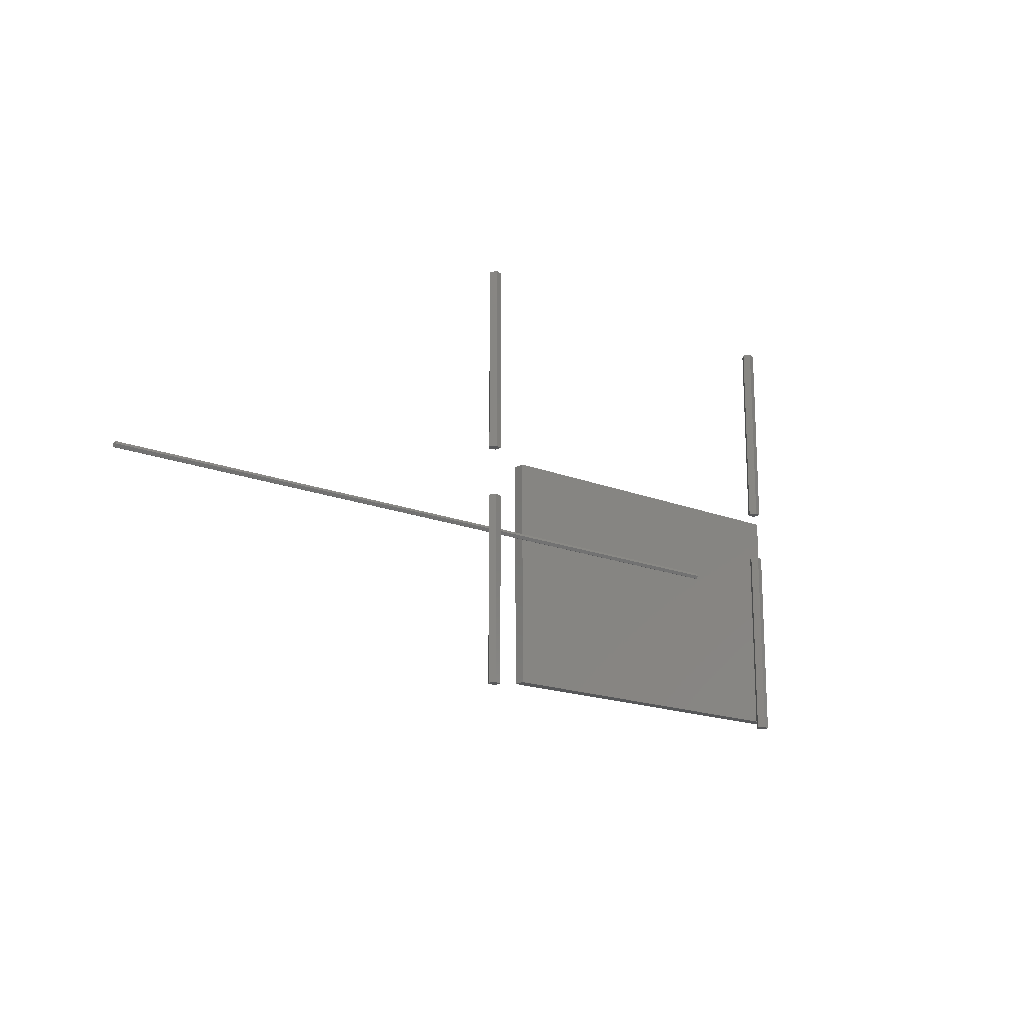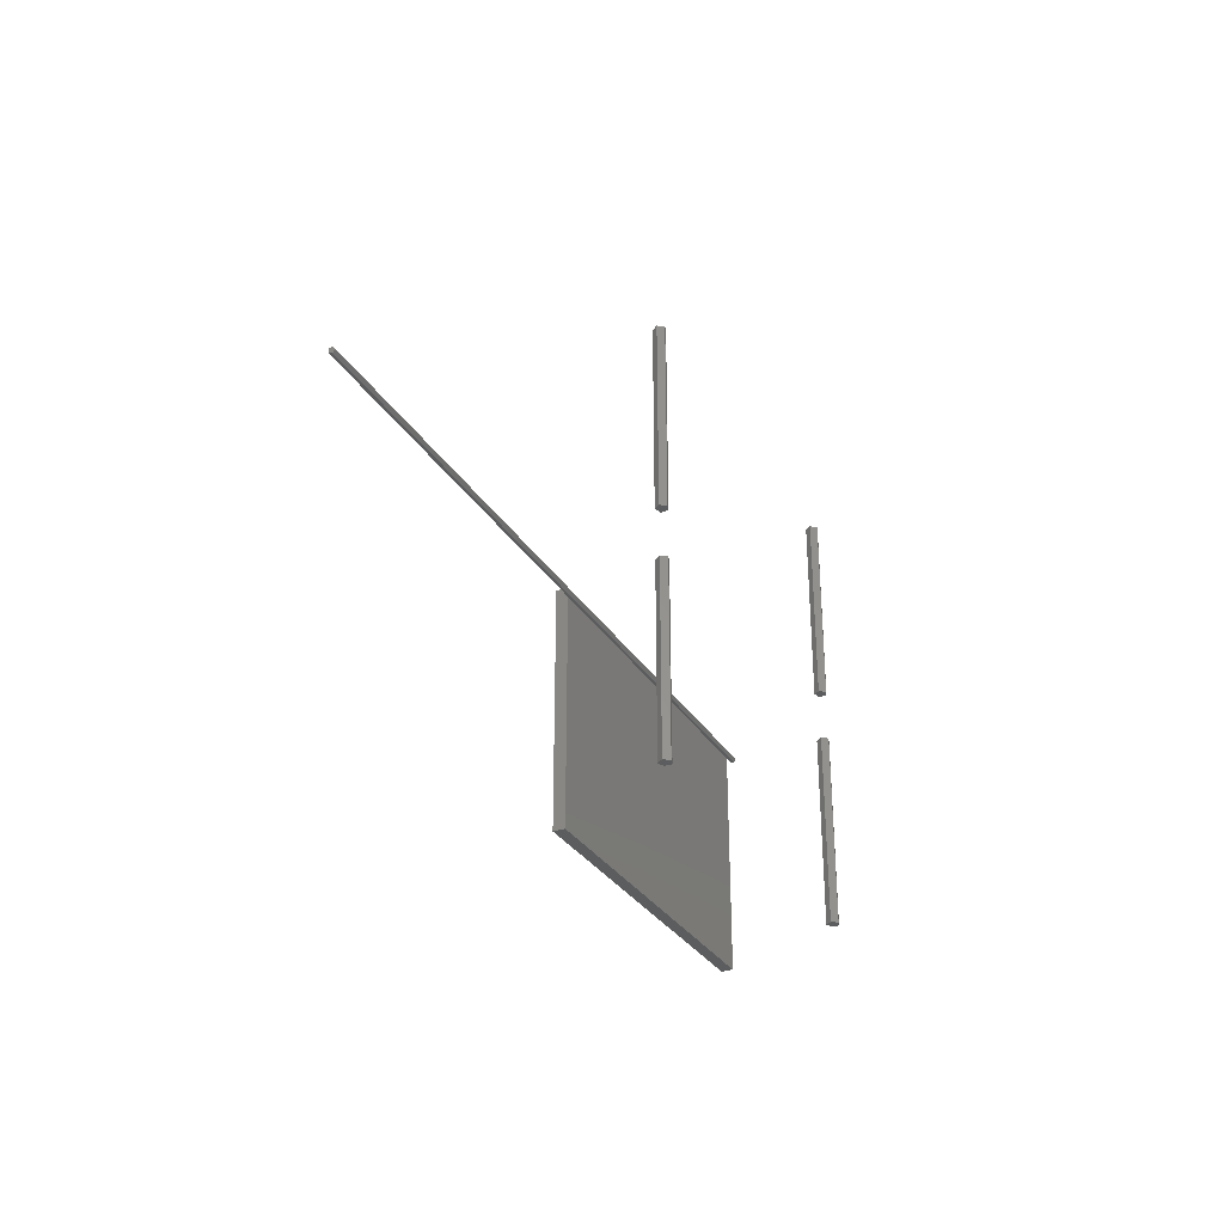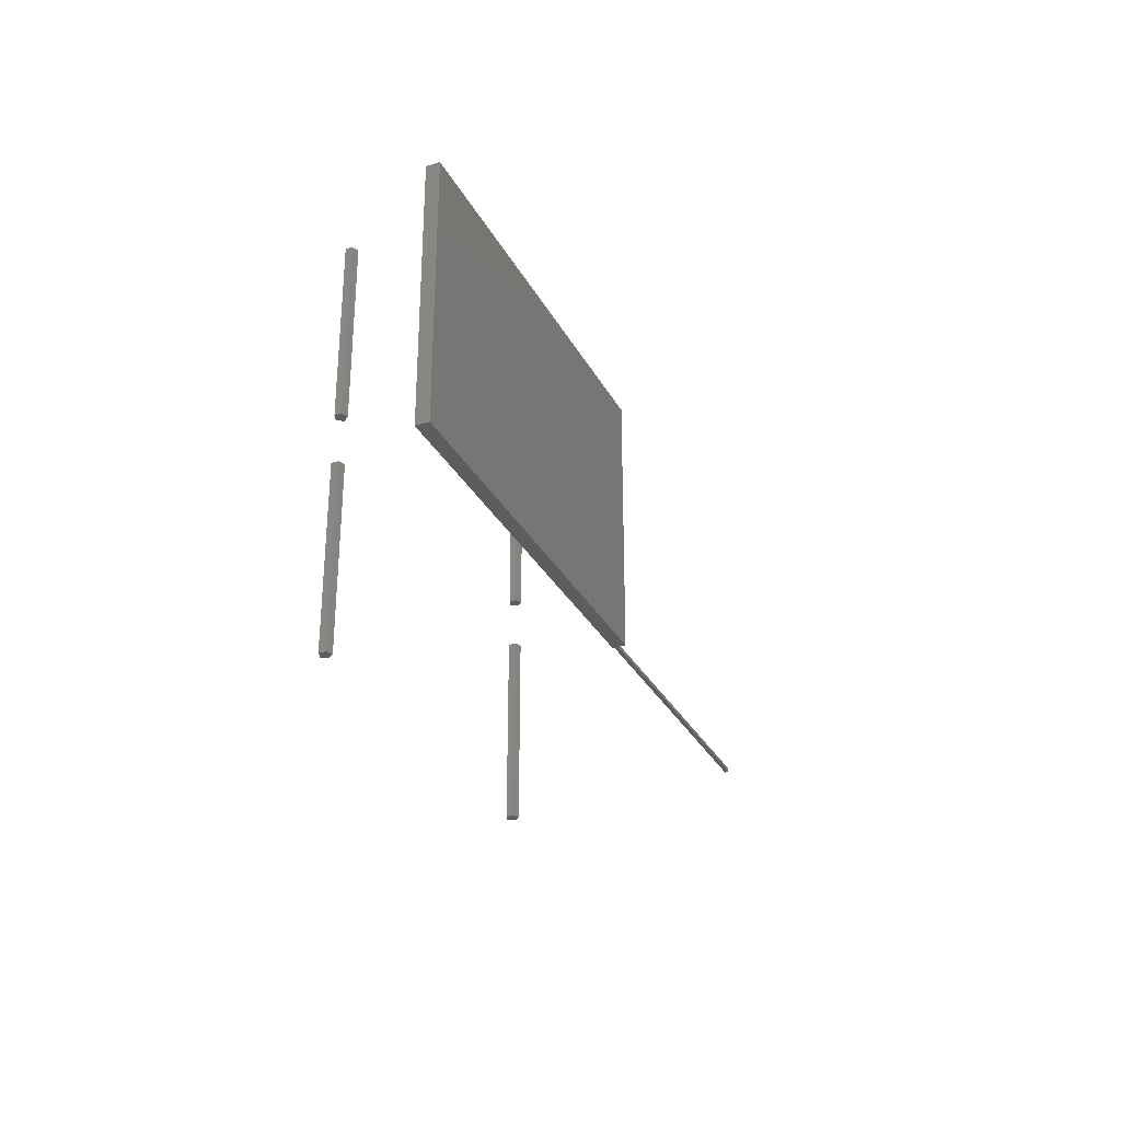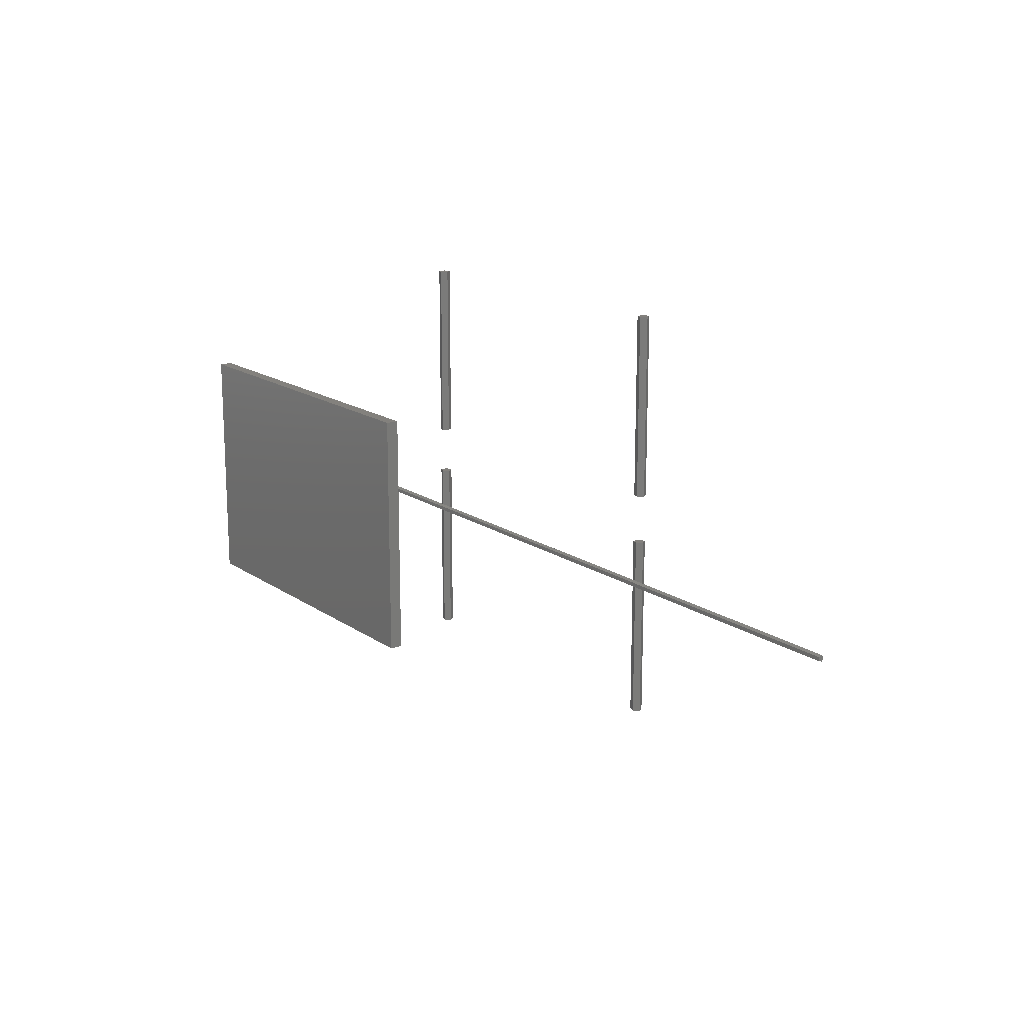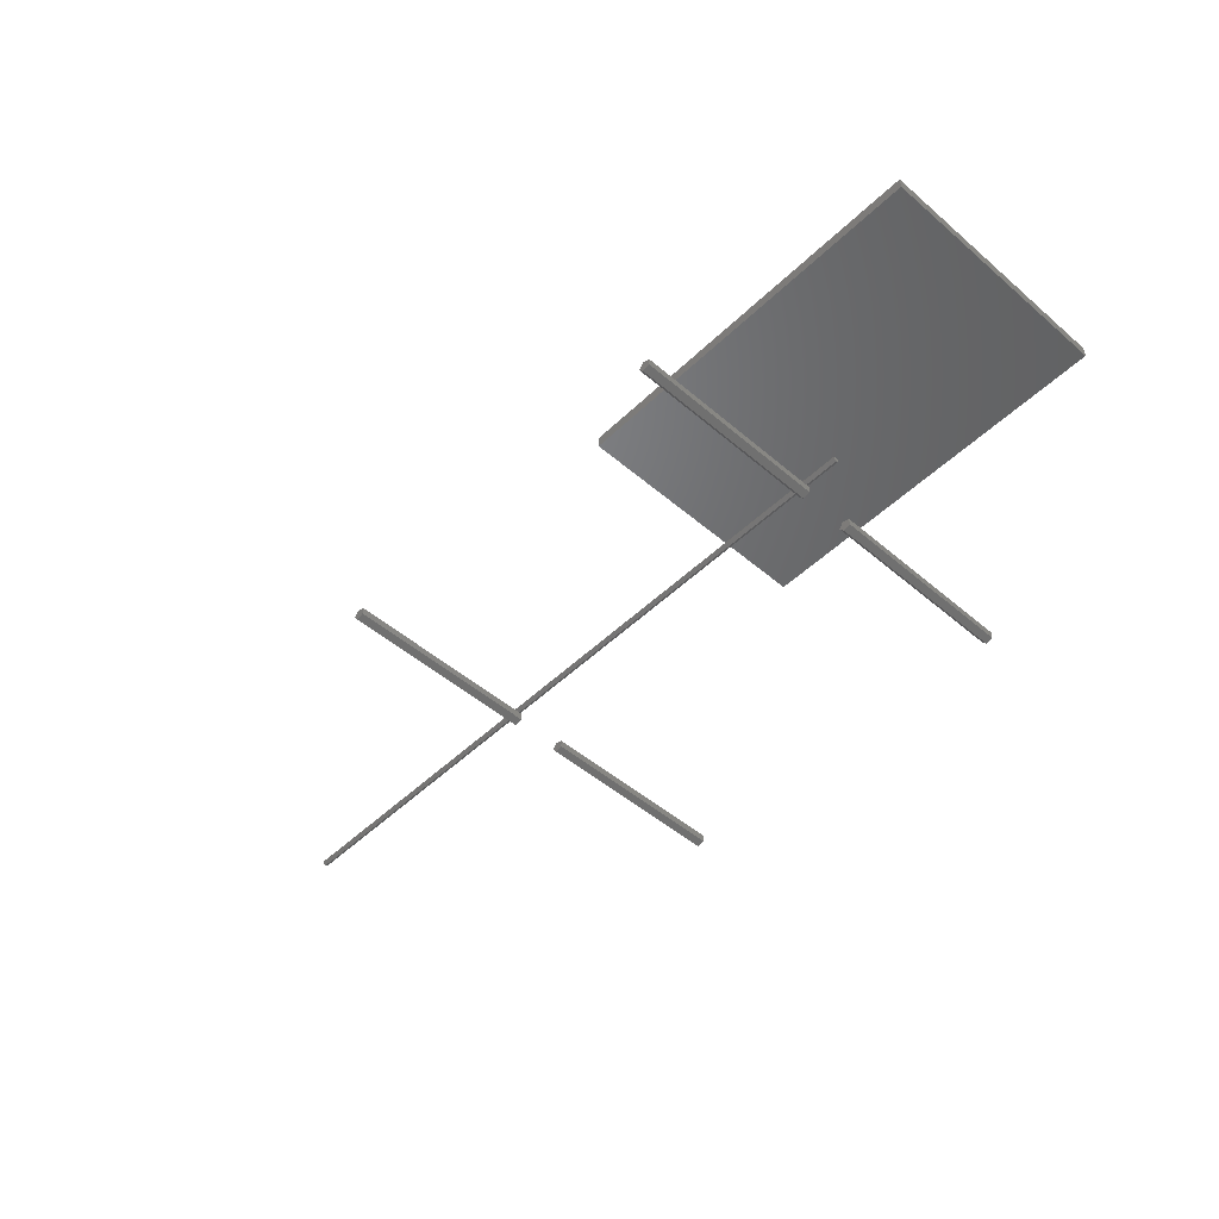
<metadata>
{"format":"stl","ext":"stl","renderer":"f3d","projection":"perspective","resolution":1024,"background":"white","views":[{"elev":-17.3,"azim":141.5,"up":"+Y"},{"elev":-30.5,"azim":116.0,"up":"+Y"},{"elev":-30.8,"azim":-66.0,"up":"+Y"},{"elev":16.0,"azim":54.4,"up":"+Y"},{"elev":-49.3,"azim":-133.4,"up":"+Z"}]}
</metadata>
<code>
# stl→obj: 58 verts, 92 faces
v 0 -40 31
v 0 0 29
v 0 0 31
v 0 -40 29
v -60 0 31
v -60 -40 31
v -60 -40 29
v -60 0 29
v -29.81 -49 -0.5878
v -28.69 -19 -0.9511
v -28.69 -49 -0.9511
v -29.81 -19 -0.5878
v -29.81 -19 0.5878
v -28.69 -49 0.9511
v -28.69 -19 0.9511
v -29.81 -49 0.5878
v -28 -19 0
v -28 -49 0
v 28.19 -49 -0.5878
v 29.31 -19 -0.9511
v 29.31 -49 -0.9511
v 28.19 -19 -0.5878
v 28.19 -19 0.5878
v 29.31 -49 0.9511
v 29.31 -19 0.9511
v 28.19 -49 0.5878
v 30 -19 0
v 30 -49 0
v -29.81 -11 -0.5878
v -28.69 19 -0.9511
v -28.69 -11 -0.9511
v -29.81 19 -0.5878
v -28.69 -11 0.9511
v -28 19 0
v -28.69 19 0.9511
v -28 -11 0
v -29.81 19 0.5878
v -29.81 -11 0.5878
v 28.19 -11 -0.5878
v 29.31 19 -0.9511
v 29.31 -11 -0.9511
v 28.19 19 -0.5878
v 28.19 19 0.5878
v 29.31 -11 0.9511
v 29.31 19 0.9511
v 28.19 -11 0.5878
v 30 19 0
v 30 -11 0
v 87 -18.52 14.85
v -29 -18.71 15.4
v 87 -18.71 15.4
v -29 -18.52 14.85
v 87 -19.29 15.4
v -29 -19.29 15.4
v -29 -19.48 14.85
v 87 -19.48 14.85
v -29 -19 14.5
v 87 -19 14.5
f 1 2 3
f 2 1 4
f 5 1 3
f 1 5 6
f 7 2 4
f 2 7 8
f 7 5 8
f 5 7 6
f 2 5 3
f 5 2 8
f 7 1 6
f 1 7 4
f 9 10 11
f 10 9 12
f 13 14 15
f 14 13 16
f 14 17 15
f 17 14 18
f 9 13 12
f 13 9 16
f 16 18 14
f 9 18 16
f 18 9 11
f 17 13 15
f 17 12 13
f 12 17 10
f 18 10 17
f 10 18 11
f 19 20 21
f 20 19 22
f 23 24 25
f 24 23 26
f 24 27 25
f 27 24 28
f 19 23 22
f 23 19 26
f 26 28 24
f 19 28 26
f 28 19 21
f 27 23 25
f 27 22 23
f 22 27 20
f 28 20 27
f 20 28 21
f 29 30 31
f 30 29 32
f 33 34 35
f 34 33 36
f 29 37 32
f 37 29 38
f 38 36 33
f 29 36 38
f 36 29 31
f 37 33 35
f 33 37 38
f 34 37 35
f 34 32 37
f 32 34 30
f 36 30 34
f 30 36 31
f 39 40 41
f 40 39 42
f 43 44 45
f 44 43 46
f 44 47 45
f 47 44 48
f 39 43 42
f 43 39 46
f 46 48 44
f 39 48 46
f 48 39 41
f 48 40 47
f 40 48 41
f 47 43 45
f 47 42 43
f 42 47 40
f 49 50 51
f 50 49 52
f 50 53 51
f 53 50 54
f 55 53 54
f 53 55 56
f 57 50 52
f 57 54 50
f 54 57 55
f 57 49 58
f 49 57 52
f 55 58 56
f 58 55 57
f 51 58 49
f 53 58 51
f 58 53 56

</code>
